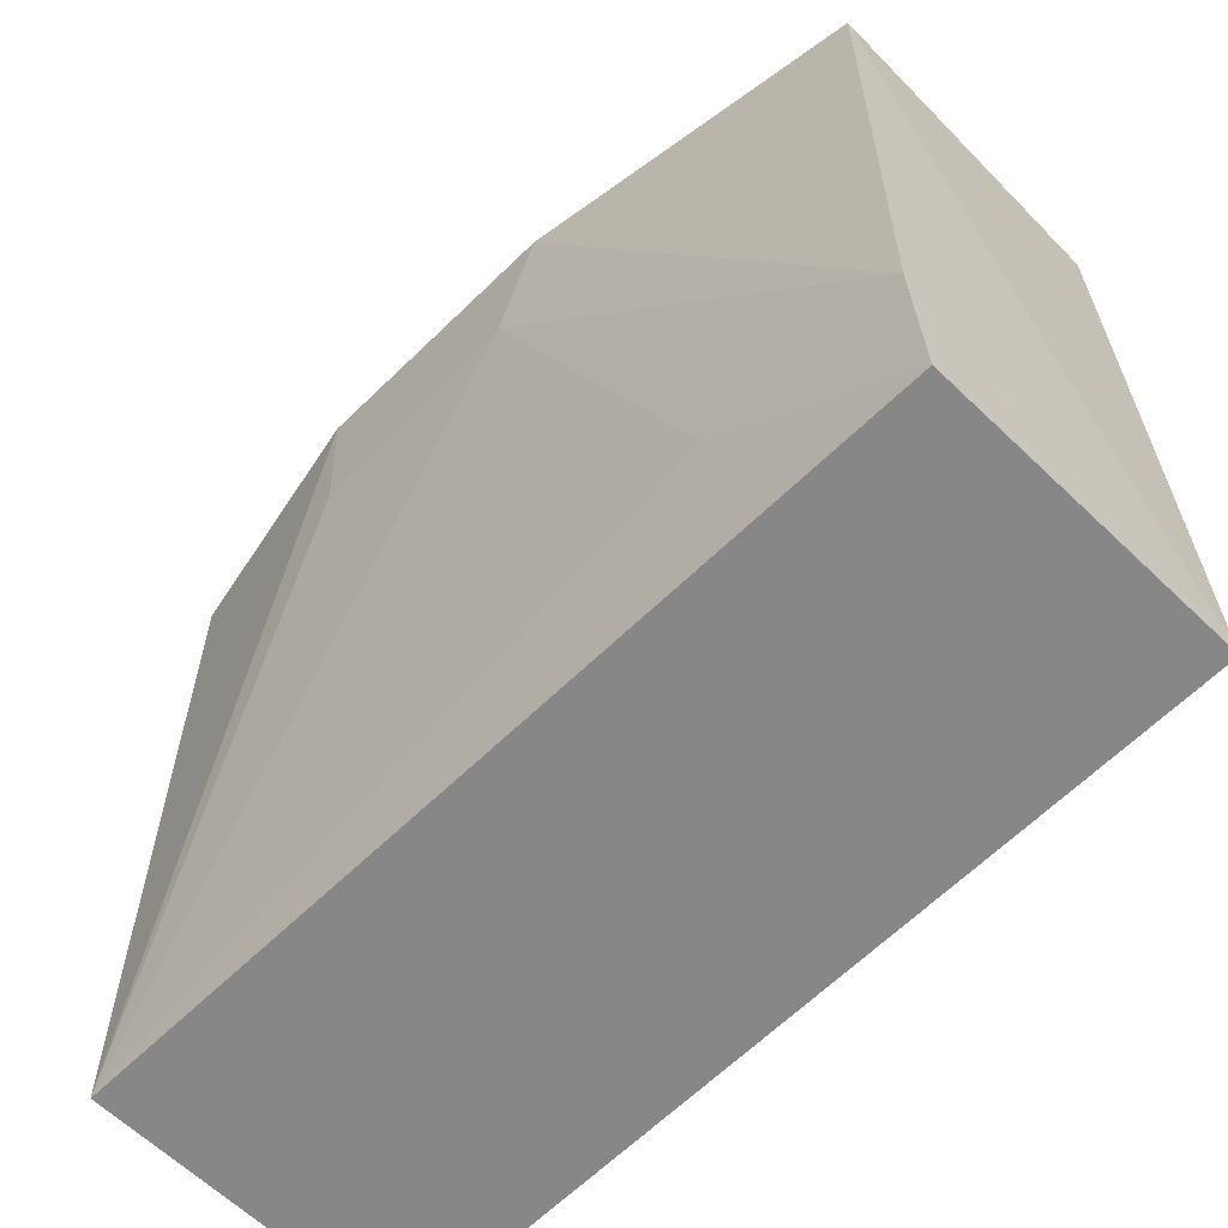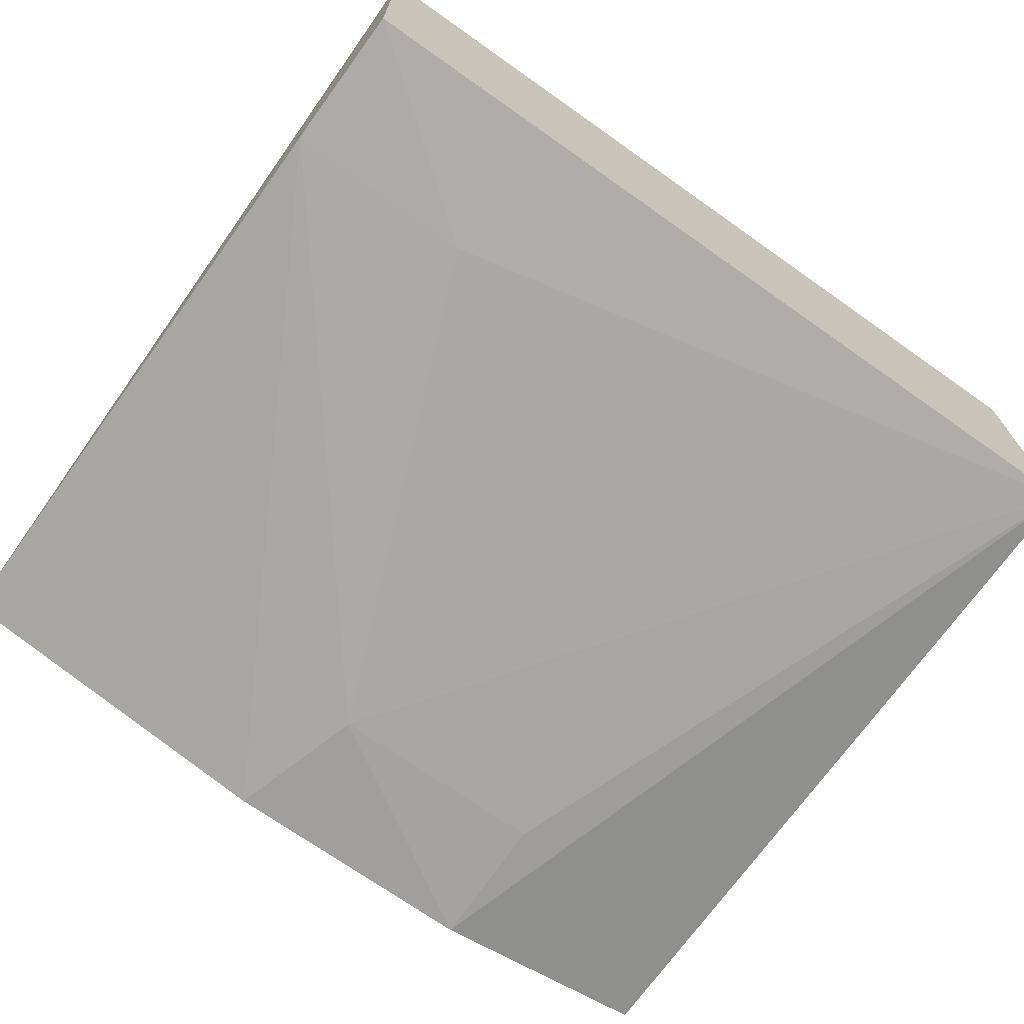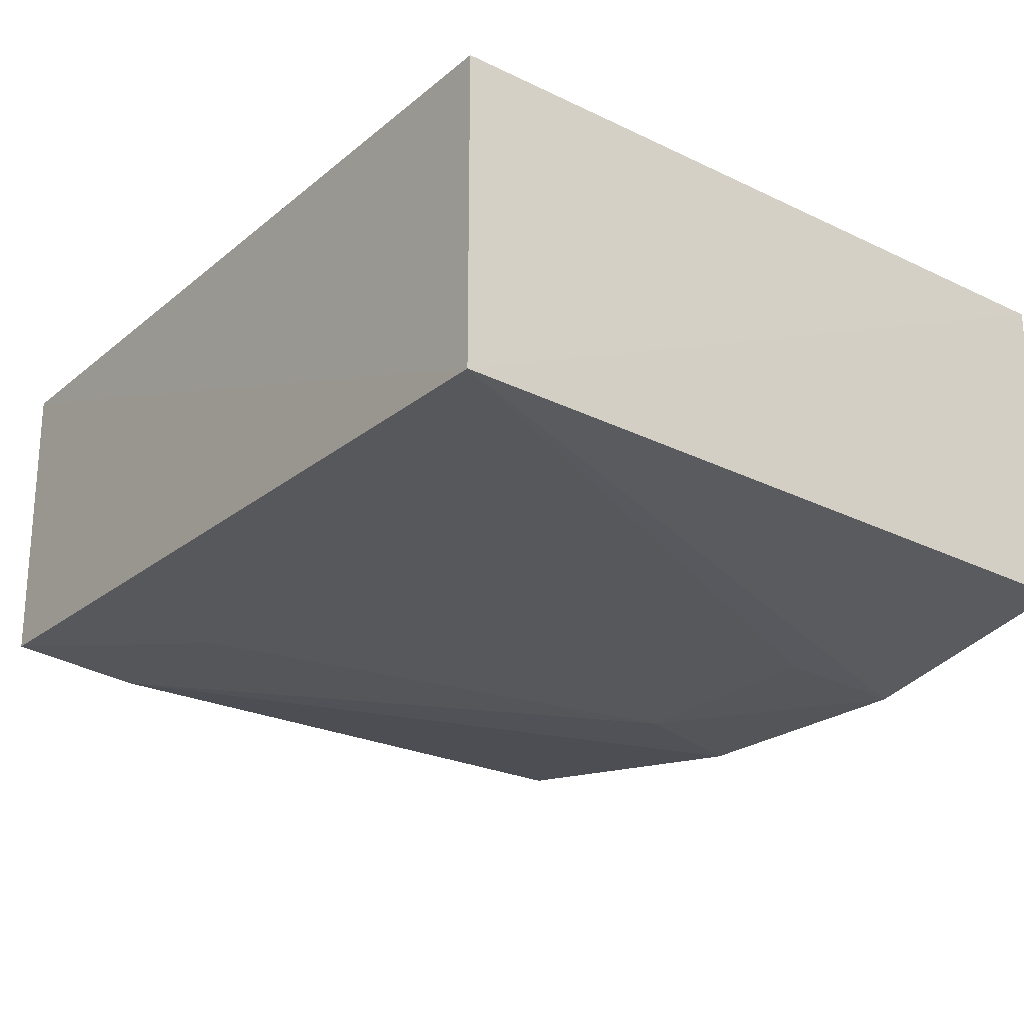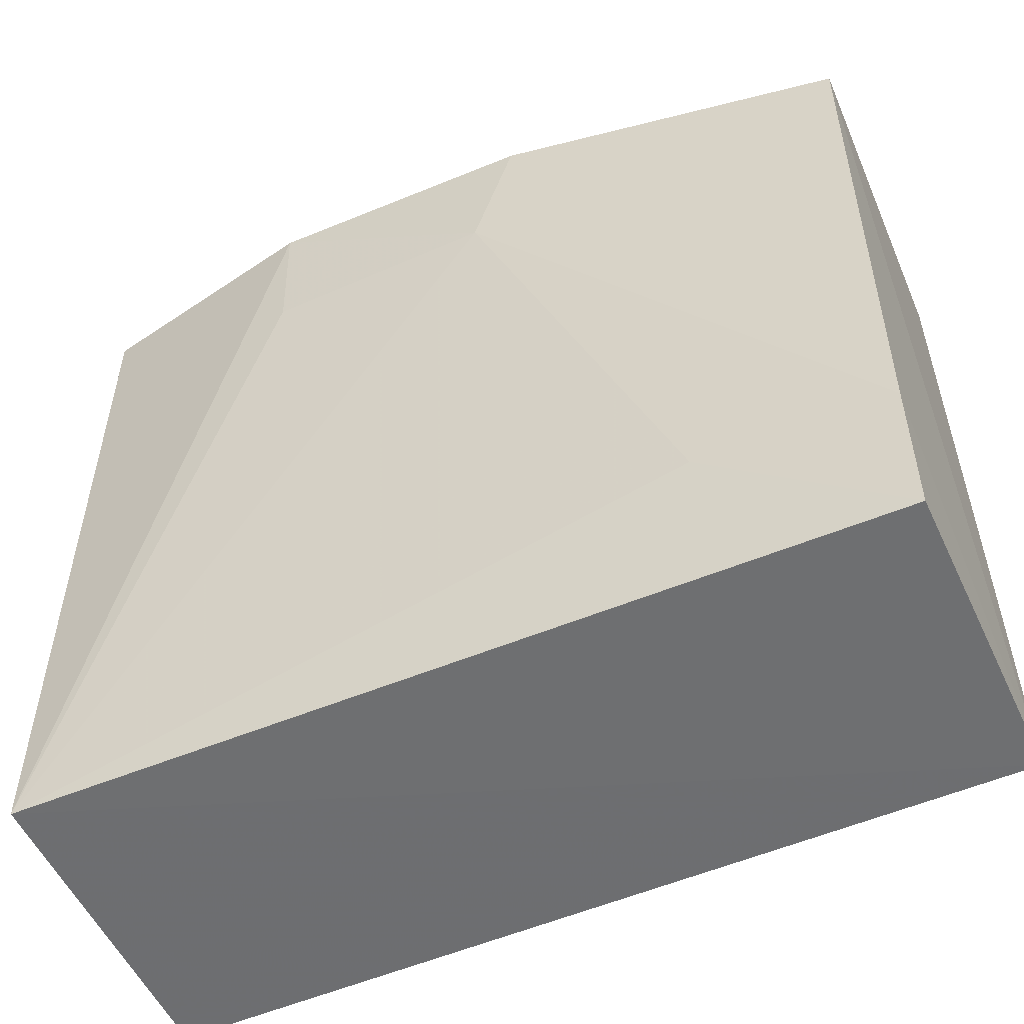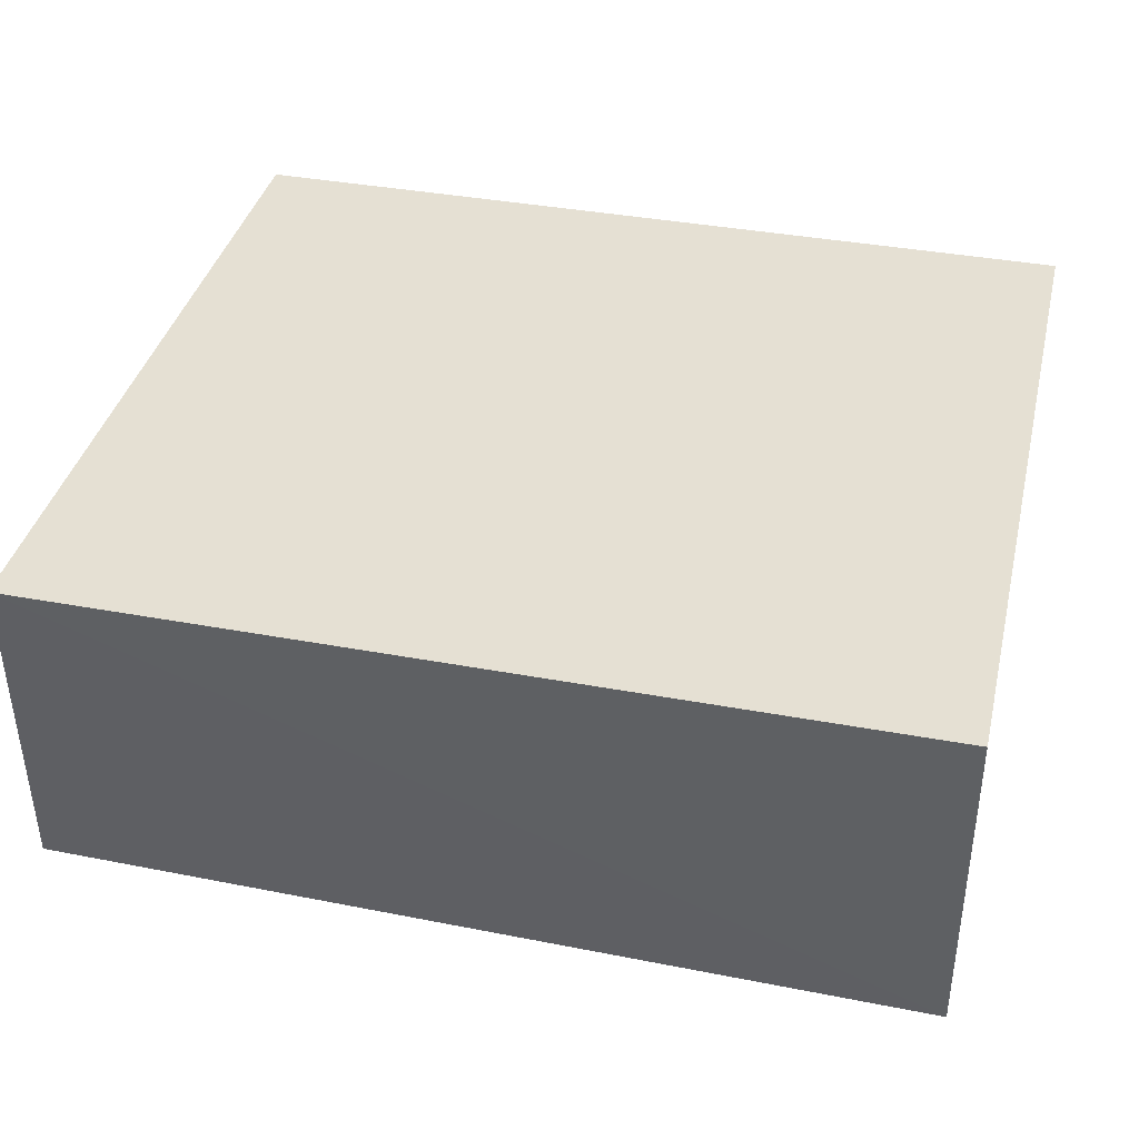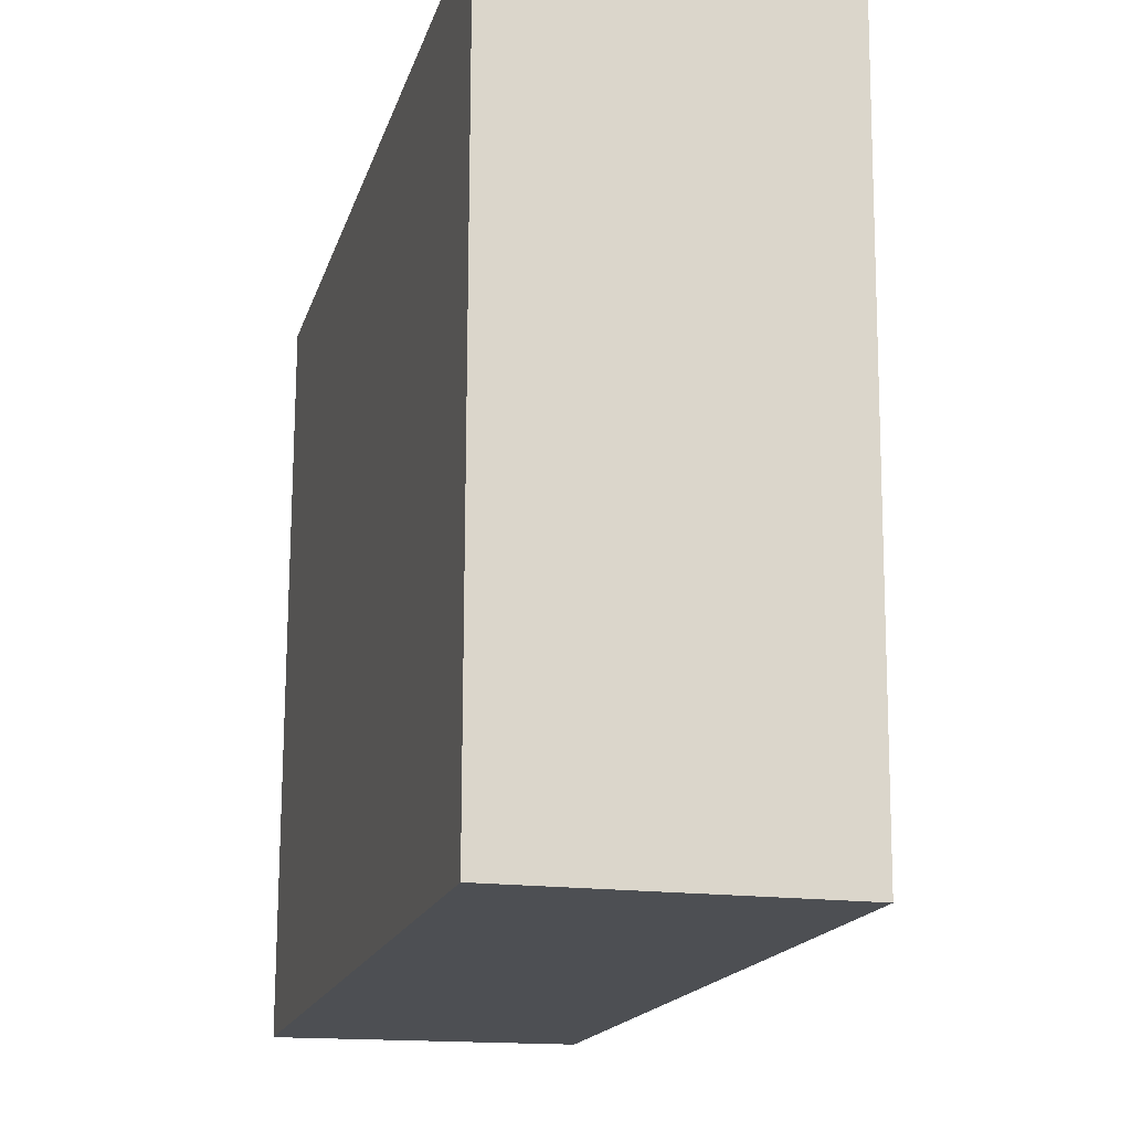
<metadata>
{"format":"obj","ext":"obj","renderer":"f3d","projection":"perspective","resolution":1024,"background":"white","views":[{"elev":-62.2,"azim":45.4,"up":"+Z"},{"elev":-70.7,"azim":144.8,"up":"+Y"},{"elev":-24.8,"azim":-127.7,"up":"+Y"},{"elev":-54.2,"azim":24.4,"up":"+Z"},{"elev":38.2,"azim":-166.7,"up":"+Y"},{"elev":-17.8,"azim":-104.9,"up":"+Z"}]}
</metadata>
<code>
v 0.1574 -0.1179 0.007202
v 0.1541 -0.1147 -0.2341
v 0.1552 -0.0154 0.007576
v -0.1175 -0.0154 0.007576
v -0.1158 -0.1217 0.008
v 0.1552 -0.0154 -0.2348
v 0.03333 -0.1354 -0.03648
v -0.1173 -0.1181 -0.2346
v 0.04664 -0.1356 0.008075
v 0.155 -0.1185 -0.1893
v -0.03937 -0.1367 0.00804
v 0.09448 -0.1211 -0.1891
v -0.1175 -0.0154 -0.2348
v 0.1233 -0.1209 0.007884
v -0.0394 -0.1346 -0.03647
v 0.1399 -0.1194 0.007619
f 6 4 3
f 6 3 1
f 8 5 4
f 8 6 2
f 9 3 4
f 9 4 5
f 10 6 1
f 10 2 6
f 10 1 9
f 10 9 7
f 11 5 8
f 11 9 5
f 11 7 9
f 12 8 2
f 12 7 8
f 12 10 7
f 12 2 10
f 13 8 4
f 13 4 6
f 13 6 8
f 14 3 9
f 15 11 8
f 15 8 7
f 15 7 11
f 16 14 9
f 16 9 1
f 16 1 3
f 16 3 14

</code>
